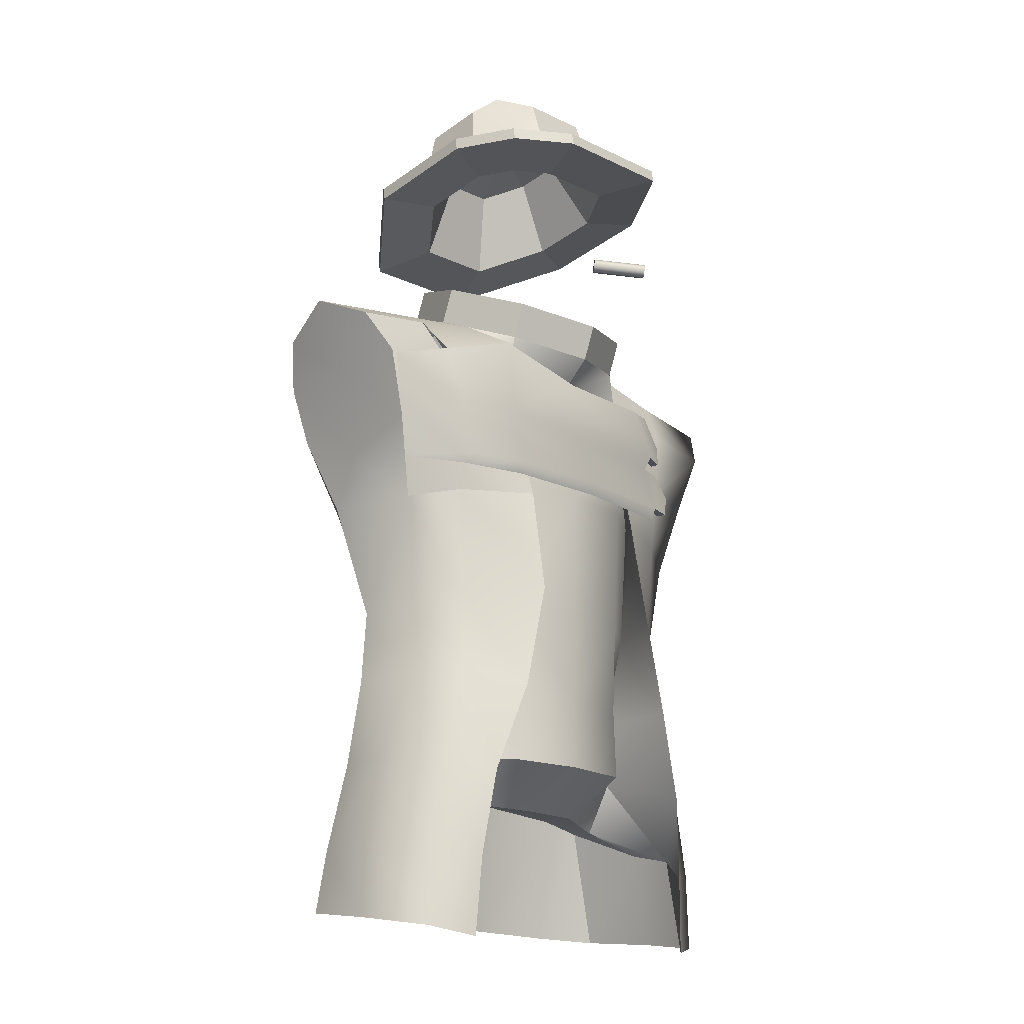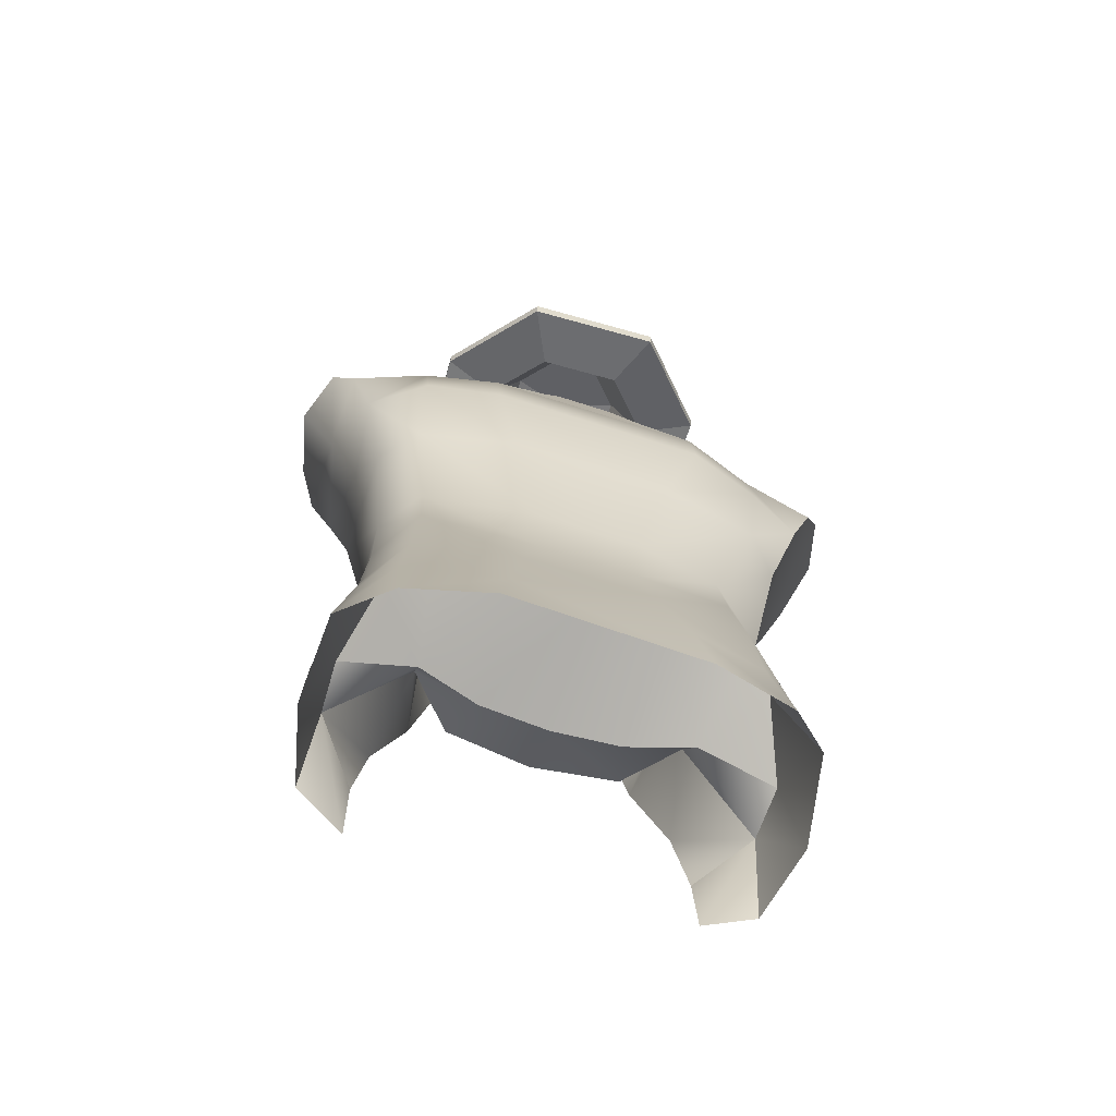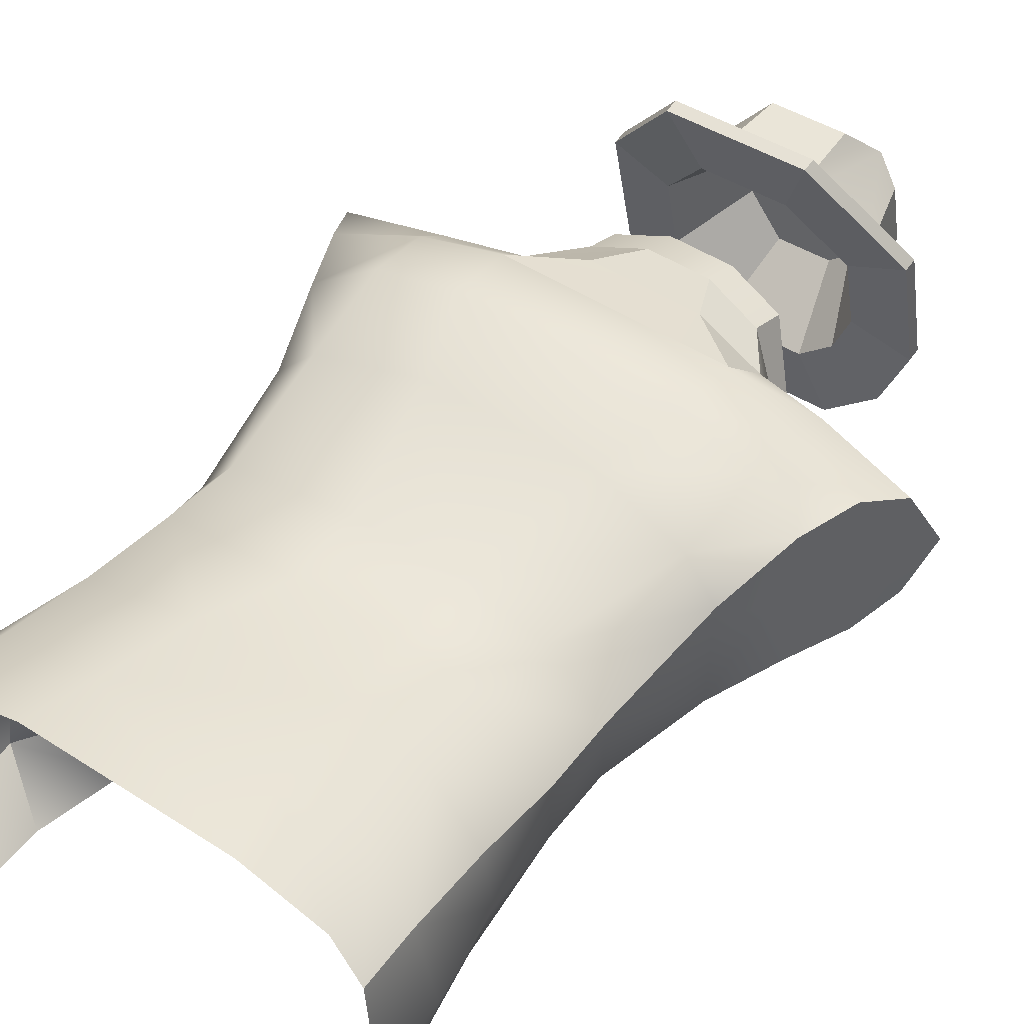
<metadata>
{"format":"obj","ext":"obj","renderer":"f3d","projection":"perspective","resolution":1024,"background":"white","views":[{"elev":-16.4,"azim":132.2,"up":"+Y"},{"elev":-67.5,"azim":-18.0,"up":"+Y"},{"elev":48.5,"azim":36.0,"up":"+Z"}]}
</metadata>
<code>
v  0.0145 -0.2426 -0.1193
v  0.0159 -0.2557 -0.1141
v  -0.1138 -0.2426 -0.1092
v  0.0159 -0.308 -0.1285
v  0.016 -0.3211 -0.1234
v  -0.1135 -0.308 -0.115
v  -0.1128 -0.2557 -0.101
v  0.0157 -0.1819 -0.0984
v  -0.1389 -0.1804 -0.0819
v  -0.1419 -0.2426 -0.0986
v  -0.1647 -0.2124 -0.0798
v  -0.1416 -0.308 -0.1074
v  -0.1409 -0.2557 -0.0933
v  -0.1105 -0.1804 -0.0896
v  -0.1663 -0.2791 -0.0912
v  0.1299 -0.2426 -0.1093
v  0.1297 -0.2547 -0.1059
v  0.1283 -0.308 -0.1203
v  0.1279 -0.3196 -0.1146
v  0.2099 -0.1844 -0.0785
v  0.2022 -0.2487 -0.0979
v  0.2007 -0.2559 -0.0971
v  0.1984 -0.3096 -0.103
v  0.1977 -0.3206 -0.0985
v  0.1421 -0.1311 -0.0462
v  0.2207 -0.1213 0.0096
v  0.2177 -0.148 -0.0473
v  0.2823 -0.2086 -0.0723
v  0.2624 -0.2723 -0.0616
v  0.2501 -0.3147 -0.0549
v  -0.2563 -0.2051 -0.0698
v  -0.1857 -0.148 -0.0473
v  -0.1757 -0.1947 -0.0717
v  -0.1101 -0.1311 -0.0462
v  -0.1887 -0.1211 0.0096
v  -0.1174 -0.1115 0.0102
v  -0.0874 -0.1881 -0.0758
v  -0.2771 -0.1626 -0.0481
v  -0.2943 -0.1383 0.0087
v  -0.1646 -0.2711 -0.0775
v  -0.2302 -0.2723 -0.0616
v  -0.0772 -0.2645 -0.0904
v  -0.1531 -0.3432 -0.0775
v  -0.2081 -0.3571 -0.0455
v  -0.0681 -0.3366 -0.1131
v  -0.1446 -0.4635 -0.0775
v  -0.188 -0.4726 -0.0345
v  -0.0728 -0.4491 -0.1301
v  -0.1527 -0.5399 -0.086
v  -0.1858 -0.5478 -0.0254
v  -0.1016 -0.5607 -0.1301
v  -0.1816 -0.6465 -0.0826
v  -0.2012 -0.6419 -0.0064
v  -0.1369 -0.6556 -0.1195
v  0.1843 -0.3432 -0.0775
v  0.1954 -0.2711 -0.0775
v  0.1019 -0.3366 -0.1101
v  0.1057 -0.2645 -0.0904
v  0.1377 -0.1325 0.0867
v  0.2077 -0.1456 0.0861
v  -0.1807 -0.1456 0.0792
v  -0.1057 -0.1325 0.0867
v  -0.2753 -0.1668 0.0727
v  0.1314 -0.1759 0.1275
v  0.2074 -0.189 0.1037
v  -0.1754 -0.189 0.1148
v  -0.0964 -0.1759 0.127
v  -0.2523 -0.2134 0.0945
v  0.1227 -0.1568 -0.0919
v  0.1227 -0.1568 -0.0818
v  0.0157 -0.1819 -0.0882
v  0.0122 -0.1881 -0.0758
v  0.0159 -0.2645 -0.0904
v  0.1013 -0.1811 -0.0732
v  0.2022 -0.1929 -0.0699
v  0.016 -0.3184 -0.099
v  -0.0757 -0.3184 -0.0873
v  0.1063 -0.3184 -0.0873
v  -0.0689 -0.4599 -0.0864
v  0.0162 -0.5584 -0.0944
v  0.016 -0.6332 -0.0939
v  -0.0682 -0.5584 -0.0828
v  0.0163 -0.4599 -0.0981
v  -0.1199 -0.6334 -0.0293
v  -0.1145 -0.5583 -0.033
v  -0.1223 -0.4599 -0.052
v  -0.1335 -0.3184 -0.0529
v  0.1573 -0.3366 -0.069
v  0.131 -0.2453 0.1371
v  0.2064 -0.2509 0.1133
v  -0.1742 -0.2509 0.1244
v  -0.0959 -0.2453 0.1366
v  -0.2299 -0.272 0.0917
v  0.1007 -0.3243 0.1153
v  0.2024 -0.3443 0.1009
v  0.2621 -0.272 0.0917
v  0.2379 -0.3507 0.0649
v  -0.0686 -0.3243 0.1153
v  -0.1699 -0.3443 0.1009
v  -0.0346 -0.4642 0.0968
v  -0.1556 -0.4702 0.0828
v  -0.0325 -0.5406 0.0942
v  -0.189 -0.4735 0.0384
v  -0.1549 -0.5468 0.0928
v  0.0671 -0.4642 0.0968
v  -0.2054 -0.3507 0.0649
v  0.2542 -0.2993 0.0218
v  0.2378 -0.3571 -0.0482
v  -0.2557 -0.2087 0.0104
v  -0.2217 -0.2993 0.0218
v  -0.0564 -0.6272 0.113
v  -0.1891 -0.5504 0.0394
v  -0.1612 -0.6372 0.0987
v  0.0649 -0.5406 0.0942
v  -0.191 -0.642 0.0548
v  -0.1989 -0.7362 -0.0826
v  -0.2187 -0.7346 -0.0064
v  -0.1507 -0.7453 -0.11
v  -0.1961 -0.7176 -0.0564
v  -0.1688 -0.7175 0.1071
v  -0.0703 -0.7243 0.1287
v  -0.2071 -0.7387 0.0708
v  -0.0728 -0.6332 -0.0822
v  0.016 -0.6767 -0.0291
v  -0.0562 -0.677 -0.0238
v  -0.1218 -0.6854 0.0006
v  0.016 -0.6515 0.1091
v  -0.0624 -0.6519 0.1036
v  -0.1367 -0.6597 0.09
v  0.1181 -0.7906 0.1339
v  -0.0824 -0.7949 0.1419
v  -0.1691 -0.7993 0.1212
v  0.0738 -0.6272 0.113
v  -0.2021 -0.8196 -0.0826
v  -0.2218 -0.8107 -0.0064
v  -0.1502 -0.8286 -0.11
v  -0.2174 -0.804 0.0818
v  -0.1973 -0.707 -0.0068
v  -0.1764 -0.6763 0.0704
v  0.1775 -0.4635 -0.0775
v  0.1855 -0.3432 -0.0775
v  0.1055 -0.4491 -0.1301
v  0.2155 -0.4726 -0.0421
v  0.1853 -0.5399 -0.086
v  0.134 -0.5607 -0.1301
v  0.2187 -0.5478 -0.0362
v  0.2135 -0.6465 -0.0826
v  0.1689 -0.6556 -0.1177
v  0.1017 -0.4599 -0.0864
v  0.1007 -0.5584 -0.0828
v  0.1049 -0.6332 -0.0822
v  0.152 -0.6333 -0.0293
v  0.147 -0.5583 -0.033
v  0.1551 -0.4599 -0.052
v  0.1623 -0.5468 0.0933
v  0.1594 -0.4702 0.0819
v  0.2222 -0.5504 0.0363
v  0.2195 -0.4735 0.0324
v  0.1709 -0.6347 0.1068
v  0.2236 -0.64 0.0538
v  0.2338 -0.6413 -0.0064
v  0.2308 -0.7362 -0.0826
v  0.1826 -0.7453 -0.11
v  0.2306 -0.7172 -0.0582
v  0.1784 -0.7174 0.1108
v  0.2309 -0.733 0.0755
v  0.0881 -0.6768 -0.0238
v  0.0944 -0.6504 0.1035
v  0.1538 -0.6833 0.0006
v  0.1688 -0.6561 0.0863
v  0.2019 -0.7915 0.1133
v  0.102 -0.7243 0.1287
v  0.2507 -0.7324 -0.0064
v  0.234 -0.8195 -0.0826
v  0.1829 -0.8286 -0.1012
v  0.2364 -0.7981 0.0845
v  0.2537 -0.8085 -0.0064
v  0.2034 -0.6721 0.0684
v  0.2351 -0.7049 -0.0064
v  0.2866 -0.2051 -0.0698
v  0.3075 -0.1626 -0.0481
v  0.3247 -0.1383 0.0087
v  0.3056 -0.1668 0.0727
v  0.2828 -0.2134 0.0945
v  0.2895 -0.2087 0.0104
v  0.1379 -0.1116 -0.0015
v  0.1021 -0.1037 -0.0961
v  0.1379 -0.0742 -0.0151
v  0.1021 -0.1411 -0.0825
v  0.0159 -0.1159 -0.1297
v  0.0159 -0.1533 -0.1161
v  -0.0704 -0.1037 -0.0961
v  -0.0704 -0.1411 -0.0825
v  -0.1061 -0.0742 -0.0151
v  -0.1061 -0.1116 -0.0015
v  -0.0704 -0.0447 0.066
v  -0.0704 -0.0821 0.0796
v  -0.016 -0.037 0.0872
v  0.0477 -0.0744 0.1008
v  0.1021 -0.0447 0.066
v  0.0477 -0.037 0.0872
v  0.1021 -0.0821 0.0796
v  0.0683 -0.1149 0.0611
v  0.0902 -0.1331 0.0113
v  0.0367 -0.1105 0.0733
v  0.0945 -0.1011 -0.089
v  0.1271 -0.0742 -0.0151
v  0.0159 -0.1122 -0.1196
v  -0.0628 -0.1011 -0.089
v  -0.0954 -0.0742 -0.0151
v  -0.0628 -0.0473 0.0588
v  -0.016 -0.0406 0.077
v  0.0945 -0.0473 0.0588
v  0.0477 -0.0406 0.077
v  0.1494 -0.1115 0.0102
v  -0.016 -0.0744 0.1008
v  -0.04 -0.1274 0.1148
v  0.0717 -0.1274 0.1148
v  0.1271 -0.1064 -0.0034
v  0.0945 -0.0795 0.0705
v  0.0945 -0.1333 -0.0773
v  0.0159 -0.1444 -0.1079
v  -0.0628 -0.1333 -0.0773
v  -0.0954 -0.1064 -0.0034
v  -0.0628 -0.0795 0.0705
v  -0.016 -0.0729 0.0888
v  0.0477 -0.0729 0.0888
v  -0.1419 -0.2426 -0.0883
v  -0.1647 -0.2124 -0.0695
v  -0.1389 -0.1804 -0.0716
v  -0.1105 -0.1804 -0.0793
v  -0.1138 -0.2426 -0.0988
v  -0.1128 -0.2557 -0.0904
v  -0.1134 -0.3211 -0.1099
v  -0.1135 -0.308 -0.1044
v  -0.1409 -0.2557 -0.0827
v  -0.1416 -0.308 -0.0968
v  -0.1663 -0.2791 -0.0806
v  0.0683 -0.1512 -0.0386
v  0.0153 -0.1587 -0.0592
v  -0.0377 -0.1512 -0.0386
v  -0.0597 -0.1331 0.0113
v  -0.0377 -0.1149 0.0611
v  -0.0062 -0.1105 0.0733
v  0.1658 -0.3184 -0.0529
o Body
g Body
f 1 2 3
f 4 5 6
f 2 6 7
f 3 8 1
f 9 10 11
f 12 13 6
f 9 14 10
f 12 15 13
f 1 8 16
f 2 16 17
f 4 17 18
f 5 18 19
f 16 20 21
f 17 21 22
f 18 22 23
f 19 18 24
f 25 26 27
f 20 28 21
f 21 29 22
f 22 29 23
f 23 30 24
f 20 25 27
f 31 32 33
f 34 35 36
f 33 34 37
f 32 38 39
f 31 40 41
f 33 42 40
f 41 43 44
f 40 45 43
f 44 46 47
f 43 48 46
f 47 49 50
f 46 51 49
f 50 52 53
f 49 54 52
f 29 55 56
f 56 57 58
f 26 59 60
f 36 61 62
f 35 63 61
f 60 64 65
f 62 66 67
f 61 68 66
f 69 8 70
f 8 14 71
f 69 70 25
f 42 72 73
f 73 74 58
f 56 74 75
f 42 76 77
f 73 78 76
f 77 76 79
f 80 81 82
f 83 80 79
f 82 84 85
f 79 85 86
f 77 86 87
f 85 84 51
f 86 51 48
f 87 86 45
f 77 87 42
f 87 45 42
f 57 88 58
f 88 78 58
f 65 89 90
f 67 91 92
f 66 93 91
f 67 92 64
f 90 94 95
f 96 95 97
f 92 91 98
f 91 93 99
f 92 94 89
f 100 101 102
f 101 103 104
f 100 102 105
f 99 100 98
f 106 101 99
f 98 105 94
f 29 107 108
f 68 63 109
f 93 68 110
f 39 38 109
f 109 41 110
f 104 111 102
f 112 113 104
f 102 111 114
f 112 103 50
f 115 112 53
f 44 106 110
f 53 116 117
f 52 118 116
f 54 119 118
f 111 120 121
f 113 122 120
f 53 122 115
f 123 124 125
f 84 125 126
f 125 127 128
f 126 128 129
f 128 130 131
f 129 131 132
f 121 133 111
f 132 121 120
f 117 134 135
f 116 136 134
f 120 137 132
f 117 135 122
f 135 119 138
f 132 139 129
f 135 138 137
f 134 136 119
f 139 126 129
f 138 119 126
f 136 118 119
f 108 140 141
f 141 142 57
f 143 144 140
f 140 145 142
f 146 147 144
f 144 148 145
f 149 83 76
f 150 151 81
f 149 150 80
f 150 152 151
f 149 153 150
f 78 154 149
f 145 148 152
f 154 145 153
f 57 142 154
f 114 155 156
f 155 157 158
f 95 105 156
f 97 156 158
f 155 133 159
f 157 159 160
f 157 146 158
f 160 161 157
f 161 162 147
f 147 163 148
f 148 164 152
f 133 165 159
f 159 166 160
f 160 166 161
f 151 124 81
f 152 167 151
f 167 168 124
f 169 168 167
f 170 130 168
f 171 172 130
f 173 174 162
f 162 175 163
f 165 176 166
f 166 177 173
f 177 164 174
f 171 178 176
f 176 179 177
f 174 164 175
f 178 169 179
f 169 152 164
f 175 164 163
f 180 27 181
f 26 182 27
f 26 183 182
f 60 184 183
f 65 96 184
f 185 182 183
f 107 185 184
f 185 180 181
f 185 29 180
f 97 158 108
f 180 56 75
f 121 130 172
f 186 187 188
f 189 190 187
f 191 192 190
f 193 194 192
f 195 196 194
f 197 198 196
f 199 200 201
f 202 188 200
f 203 204 205
f 188 206 207
f 187 208 206
f 190 209 208
f 192 210 209
f 194 211 210
f 196 212 211
f 201 213 214
f 200 207 213
f 197 36 62
f 186 202 215
f 216 201 198
f 198 214 212
f 216 62 217
f 202 218 59
f 199 217 218
f 218 67 64
f 59 218 64
f 67 217 62
f 213 219 220
f 207 221 219
f 206 222 221
f 208 223 222
f 209 224 223
f 210 225 224
f 211 226 225
f 212 227 226
f 214 220 227
f 195 34 36
f 189 186 25
f 193 72 37
f 34 193 37
f 191 74 72
f 74 189 70
f 11 228 229
f 9 229 230
f 14 230 231
f 10 232 228
f 3 233 232
f 6 234 235
f 7 236 233
f 12 235 237
f 15 237 238
f 13 238 236
f 110 41 44
f 106 93 110
f 44 103 106
f 107 96 97
f 107 97 108
f 220 204 203
f 219 239 204
f 221 240 239
f 222 241 240
f 223 242 241
f 224 243 242
f 225 244 243
f 226 205 244
f 227 203 205
f 2 7 3
f 5 234 6
f 2 4 6
f 3 14 8
f 13 7 6
f 14 3 10
f 8 69 16
f 2 1 16
f 4 2 17
f 5 4 18
f 16 69 20
f 17 16 21
f 18 17 22
f 18 23 24
f 25 215 26
f 28 29 21
f 29 30 23
f 20 69 25
f 31 38 32
f 34 32 35
f 33 32 34
f 39 35 32
f 31 33 40
f 33 37 42
f 41 40 43
f 40 42 45
f 44 43 46
f 43 45 48
f 47 46 49
f 46 48 51
f 50 49 52
f 49 51 54
f 29 108 55
f 56 55 57
f 26 215 59
f 36 35 61
f 35 39 63
f 60 59 64
f 62 61 66
f 61 63 68
f 8 71 70
f 14 231 71
f 42 37 72
f 73 72 74
f 56 58 74
f 42 73 76
f 73 58 78
f 76 83 79
f 81 123 82
f 80 82 79
f 82 123 84
f 79 82 85
f 77 79 86
f 84 54 51
f 86 85 51
f 86 48 45
f 65 64 89
f 67 66 91
f 66 68 93
f 92 89 64
f 90 89 94
f 96 90 95
f 91 99 98
f 93 106 99
f 92 98 94
f 101 104 102
f 103 112 104
f 102 114 105
f 99 101 100
f 106 103 101
f 98 100 105
f 63 39 109
f 68 109 110
f 38 31 109
f 109 31 41
f 104 113 111
f 112 115 113
f 111 133 114
f 103 47 50
f 112 50 53
f 53 52 116
f 52 54 118
f 54 84 119
f 111 113 120
f 113 115 122
f 53 117 122
f 123 81 124
f 84 123 125
f 125 124 127
f 126 125 128
f 127 168 130
f 128 127 130
f 129 128 131
f 121 172 133
f 132 131 121
f 117 116 134
f 116 118 136
f 120 122 137
f 135 137 122
f 135 134 119
f 132 137 139
f 138 139 137
f 139 138 126
f 119 84 126
f 108 143 140
f 141 140 142
f 143 146 144
f 140 144 145
f 146 161 147
f 144 147 148
f 76 78 149
f 81 80 150
f 80 83 149
f 150 153 152
f 149 154 153
f 78 245 154
f 152 153 145
f 154 142 145
f 154 245 57
f 156 105 114
f 158 156 155
f 95 94 105
f 97 95 156
f 155 114 133
f 157 155 159
f 146 143 158
f 161 146 157
f 161 173 162
f 147 162 163
f 148 163 164
f 133 172 165
f 159 165 166
f 166 173 161
f 151 167 124
f 152 169 167
f 168 127 124
f 169 170 168
f 170 171 130
f 171 165 172
f 173 177 174
f 162 174 175
f 165 171 176
f 166 176 177
f 177 179 164
f 171 170 178
f 176 178 179
f 178 170 169
f 164 179 169
f 180 75 27
f 182 181 27
f 26 60 183
f 60 65 184
f 65 90 96
f 183 184 185
f 184 96 107
f 181 182 185
f 185 107 29
f 158 143 108
f 180 29 56
f 121 131 130
f 186 189 187
f 189 191 190
f 191 193 192
f 193 195 194
f 195 197 196
f 197 216 198
f 199 202 200
f 202 186 188
f 204 239 240
f 240 241 242
f 243 244 205
f 242 243 205
f 240 242 205
f 204 240 205
f 188 187 206
f 187 190 208
f 190 192 209
f 192 194 210
f 194 196 211
f 196 198 212
f 201 200 213
f 200 188 207
f 197 195 36
f 202 59 215
f 216 199 201
f 198 201 214
f 216 197 62
f 202 199 218
f 199 216 217
f 218 217 67
f 213 207 219
f 207 206 221
f 206 208 222
f 208 209 223
f 209 210 224
f 210 211 225
f 211 212 226
f 212 214 227
f 214 213 220
f 195 193 34
f 186 215 25
f 193 191 72
f 191 189 74
f 189 25 70
f 11 10 228
f 9 11 229
f 14 9 230
f 10 3 232
f 3 7 233
f 7 13 236
f 12 6 235
f 15 12 237
f 13 15 238
f 44 47 103
f 220 219 204
f 219 221 239
f 221 222 240
f 222 223 241
f 223 224 242
f 224 225 243
f 225 226 244
f 226 227 205
f 227 220 203
v  0.1031 0.0829 -0.0785
v  0.064 0.0805 -0.1051
v  0.0562 0.1762 -0.0713
v  0.1254 0.0825 -0.0367
v  0.0761 0.1931 -0.0298
v  0.0985 0.174 -0.0106
v  -0.0269 0.0812 -0.109
v  -0.0206 0.1768 -0.0746
v  -0.094 0.0842 -0.0461
v  -0.068 0.1753 -0.0177
v  -0.0437 0.194 -0.035
v  -0.0979 0.0684 0.0434
v  -0.071 0.1633 0.0502
v  -0.0365 0.0431 0.107
v  -0.0287 0.1446 0.108
v  -0.0486 0.1747 0.0748
v  0.0544 0.0424 0.111
v  0.0481 0.144 0.1113
v  0.1215 0.0667 0.0528
v  0.0955 0.162 0.0573
v  0.0712 0.1738 0.0799
v  0.1443 0.0974 -0.119
v  0.0922 0.0944 -0.1641
v  -0.0497 0.0955 -0.1702
v  -0.1383 0.0988 -0.0645
v  -0.1439 0.0766 0.0618
v  -0.0647 0.036 0.1672
v  0.0772 0.0349 0.1733
v  0.1657 0.0742 0.0751
v  0.1713 0.0965 -0.0512
v  0.1443 0.084 -0.1213
v  0.0922 0.081 -0.1664
v  -0.0497 0.0821 -0.1725
v  -0.1383 0.0854 -0.0668
v  -0.1439 0.0631 0.0594
v  -0.0647 0.0226 0.1648
v  0.0772 0.0215 0.1709
v  0.1657 0.0608 0.0728
v  0.1713 0.0831 -0.0535
v  0.0949 0.0758 -0.075
v  0.0625 0.074 -0.103
v  -0.0257 0.0746 -0.1068
v  -0.0807 0.0767 -0.0411
v  -0.0842 0.0629 0.0373
v  -0.035 0.0377 0.1028
v  0.0532 0.037 0.1066
v  0.1082 0.0614 0.0456
v  0.1116 0.0753 -0.0329
v  0.0645 0.1494 -0.0326
v  0.0442 0.1483 -0.0501
v  0.0728 0.1404 0.0428
v  0.0749 0.1491 -0.0063
v  0.0384 0.1252 0.0809
v  -0.0167 0.1256 0.0785
v  -0.0475 0.1413 0.0376
v  -0.0453 0.15 -0.0114
v  -0.0109 0.1487 -0.0525
v  0.0137 0.1531 0.0171
o Hat
g Hat
f 246 247 248
f 249 246 248
f 248 250 251
f 249 248 251
f 247 252 253
f 253 248 247
f 254 255 256
f 252 254 256
f 252 256 253
f 254 257 258
f 258 255 254
f 257 259 260
f 260 261 258
f 257 260 258
f 259 262 263
f 263 260 259
f 264 265 266
f 262 264 266
f 262 266 263
f 264 249 251
f 251 265 264
f 250 248 263
f 263 266 250
f 253 260 263
f 263 248 253
f 256 261 260
f 260 253 256
f 258 261 256
f 256 255 258
f 251 250 266
f 266 265 251
f 247 246 267
f 267 268 247
f 252 247 268
f 268 269 252
f 254 252 269
f 269 270 254
f 257 254 270
f 270 271 257
f 259 257 271
f 271 272 259
f 262 259 272
f 272 273 262
f 264 262 273
f 273 274 264
f 249 264 274
f 274 275 249
f 268 267 276
f 276 277 268
f 269 268 277
f 277 278 269
f 270 269 278
f 278 279 270
f 271 270 279
f 279 280 271
f 272 271 280
f 280 281 272
f 273 272 281
f 281 282 273
f 274 273 282
f 282 283 274
f 275 274 283
f 283 284 275
f 276 285 286
f 286 277 276
f 278 277 286
f 286 287 278
f 279 278 287
f 287 288 279
f 280 279 288
f 288 289 280
f 281 280 289
f 289 290 281
f 282 281 290
f 290 291 282
f 283 282 291
f 291 292 283
f 284 283 292
f 292 293 284
f 285 294 295
f 295 286 285
f 293 292 296
f 296 297 293
f 292 291 298
f 298 296 292
f 291 290 299
f 299 298 291
f 290 289 300
f 300 299 290
f 289 288 301
f 301 300 289
f 288 287 302
f 302 301 288
f 287 286 295
f 295 302 287
f 303 295 294
f 294 297 303
f 297 296 303
f 296 298 303
f 298 299 303
f 299 300 303
f 300 301 303
f 301 302 303
f 302 295 303
f 249 275 267
f 267 246 249
f 267 275 284
f 284 276 267
f 276 284 293
f 293 285 276
f 293 297 294
f 294 285 293
v  -0.0073 -0.0261 -0.1123
v  -0.0095 -0.0332 -0.1091
v  -0.0051 -0.0338 -0.1134
v  -0.0125 -0.0285 -0.1066
v  -0.0125 -0.0223 -0.1074
v  -0.0095 -0.0184 -0.1111
v  -0.0051 -0.019 -0.1154
v  -0.0021 -0.0238 -0.1179
v  -0.0021 -0.0299 -0.1171
v  -0.0527 -0.039 -0.1514
v  -0.0484 -0.0396 -0.1557
v  -0.0558 -0.0343 -0.1489
v  -0.0558 -0.0281 -0.1497
v  -0.0527 -0.0242 -0.1534
v  -0.0484 -0.0248 -0.1577
v  -0.0453 -0.0295 -0.1602
v  -0.0453 -0.0357 -0.1594
v  -0.0506 -0.0319 -0.1545
o Cigar
g Cigar
f 304 305 306
f 304 307 305
f 304 308 307
f 304 309 308
f 304 310 309
f 304 311 310
f 304 312 311
f 304 306 312
f 306 313 314
f 306 305 313
f 305 315 313
f 305 307 315
f 307 316 315
f 307 308 316
f 308 317 316
f 308 309 317
f 309 318 317
f 309 310 318
f 310 319 318
f 310 311 319
f 311 320 319
f 311 312 320
f 312 314 320
f 312 306 314
f 321 314 313
f 321 313 315
f 321 315 316
f 321 316 317
f 321 317 318
f 321 318 319
f 321 319 320
f 321 320 314

</code>
